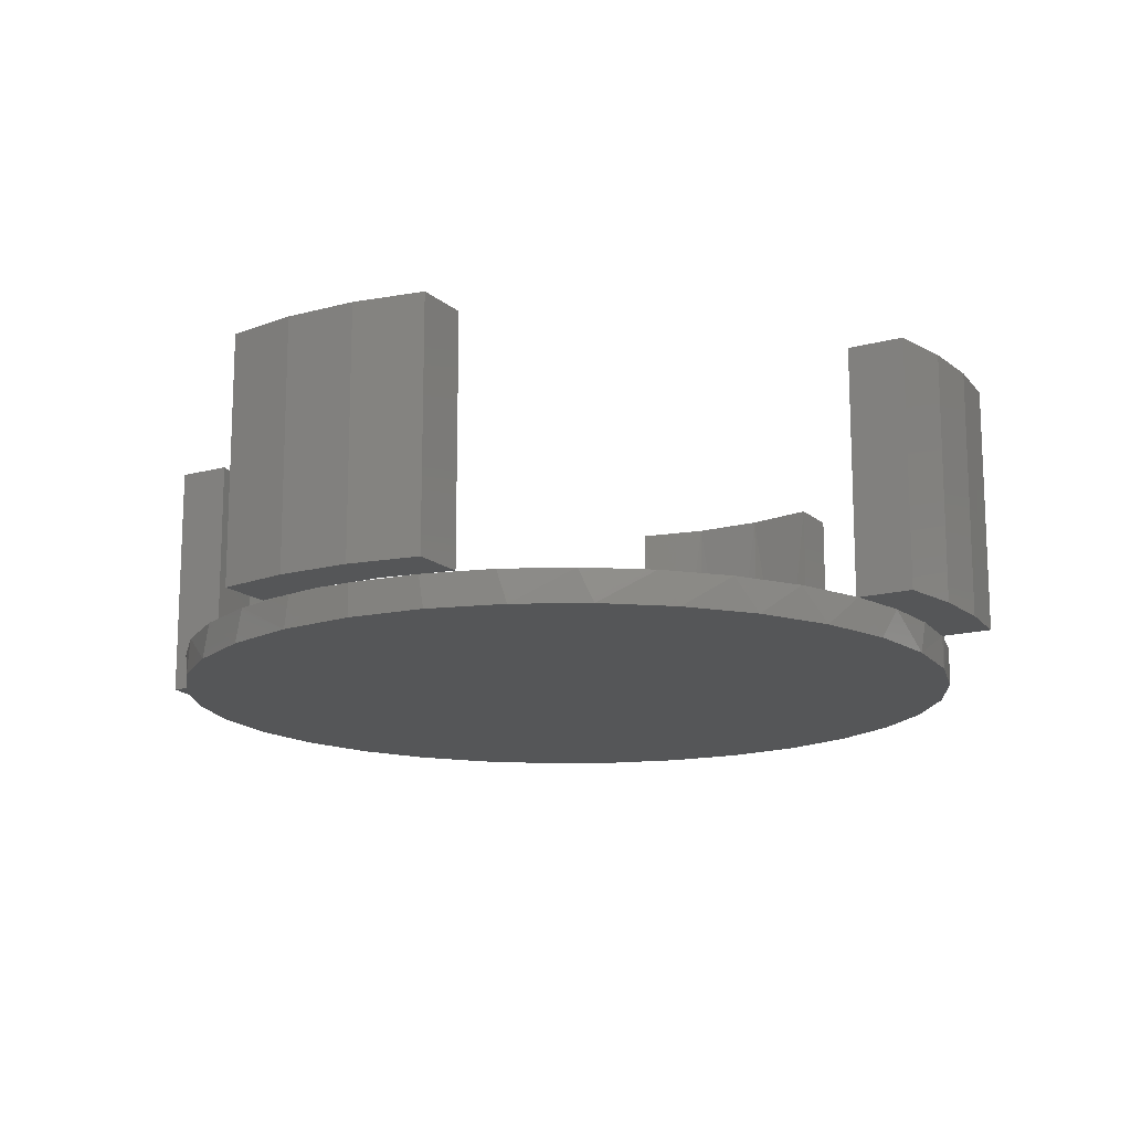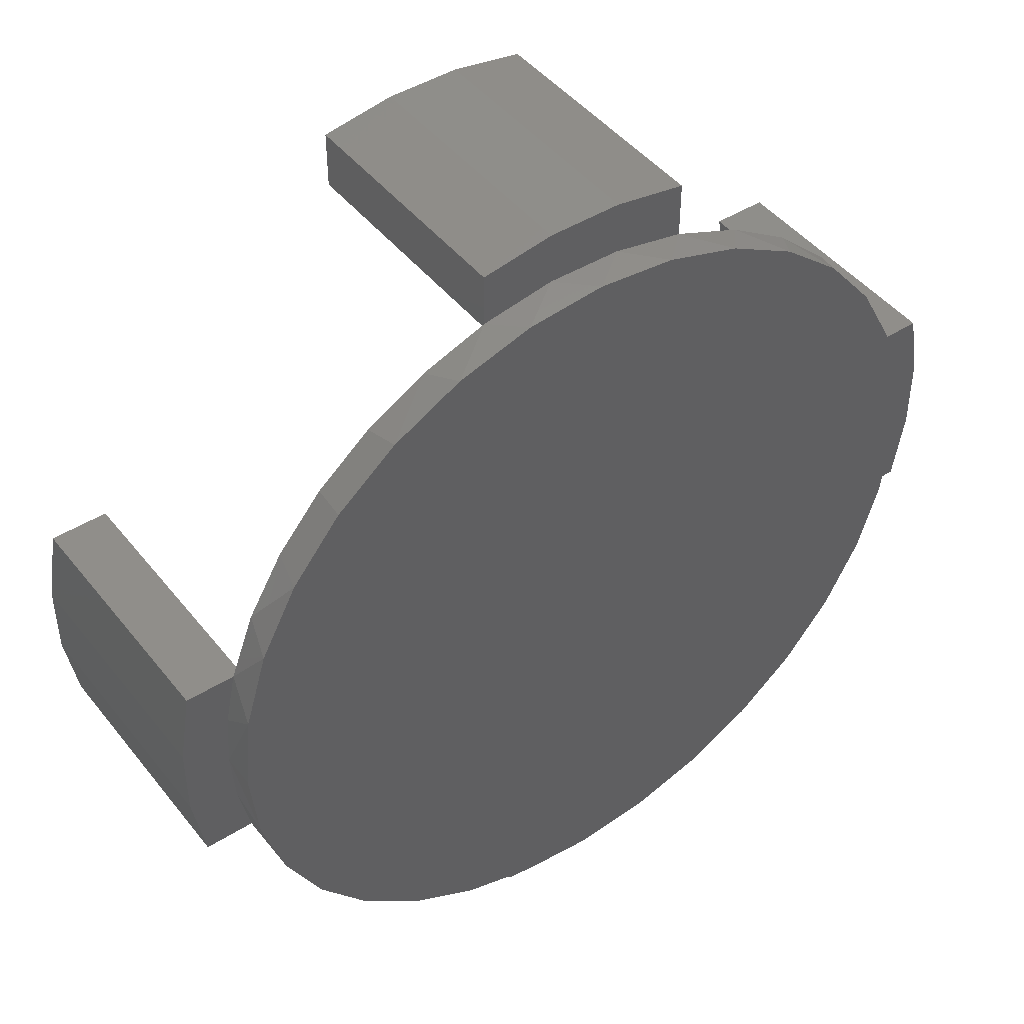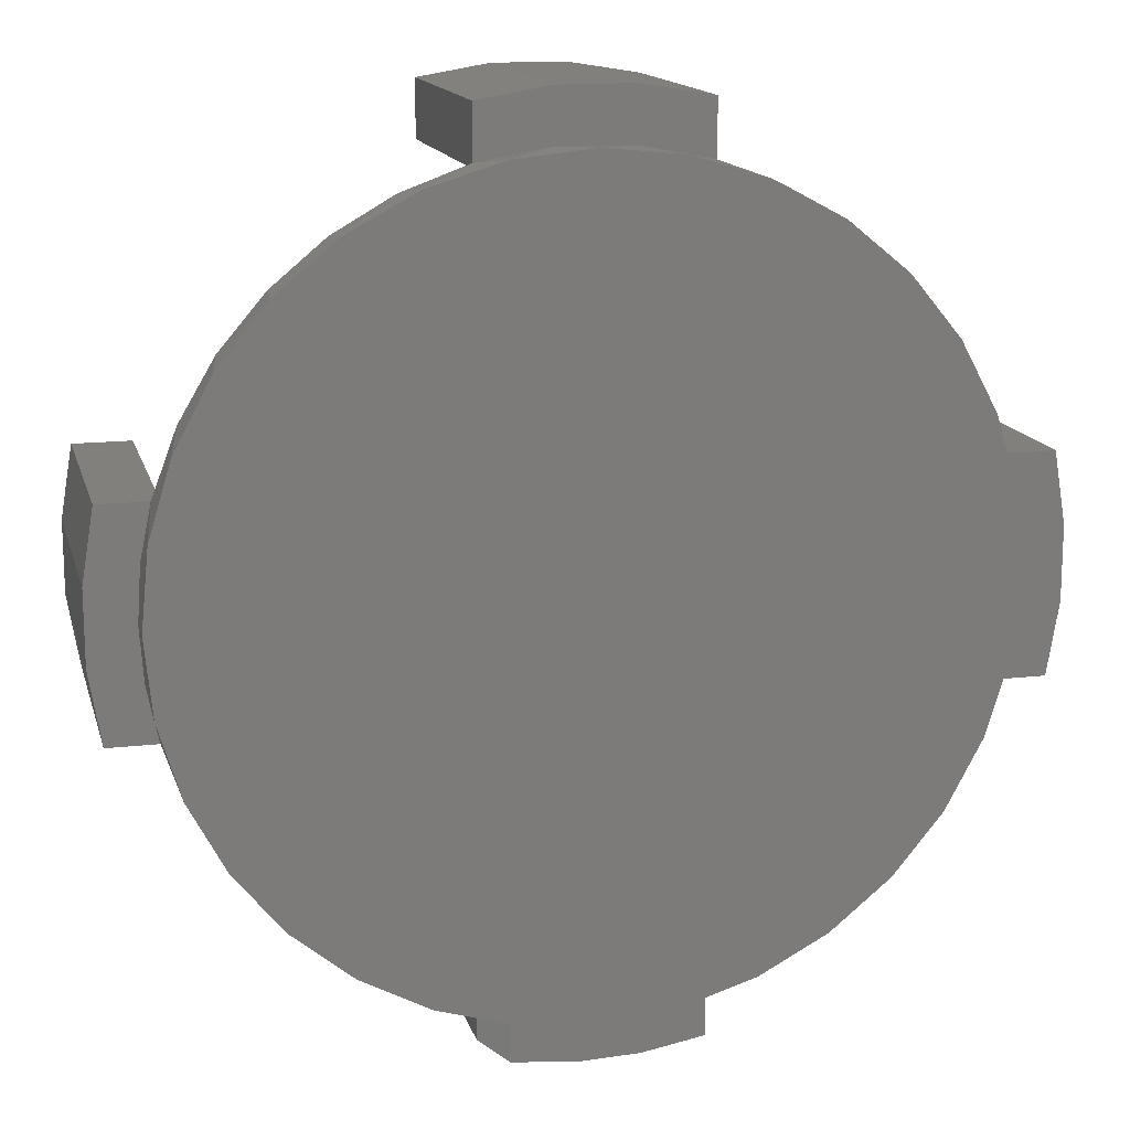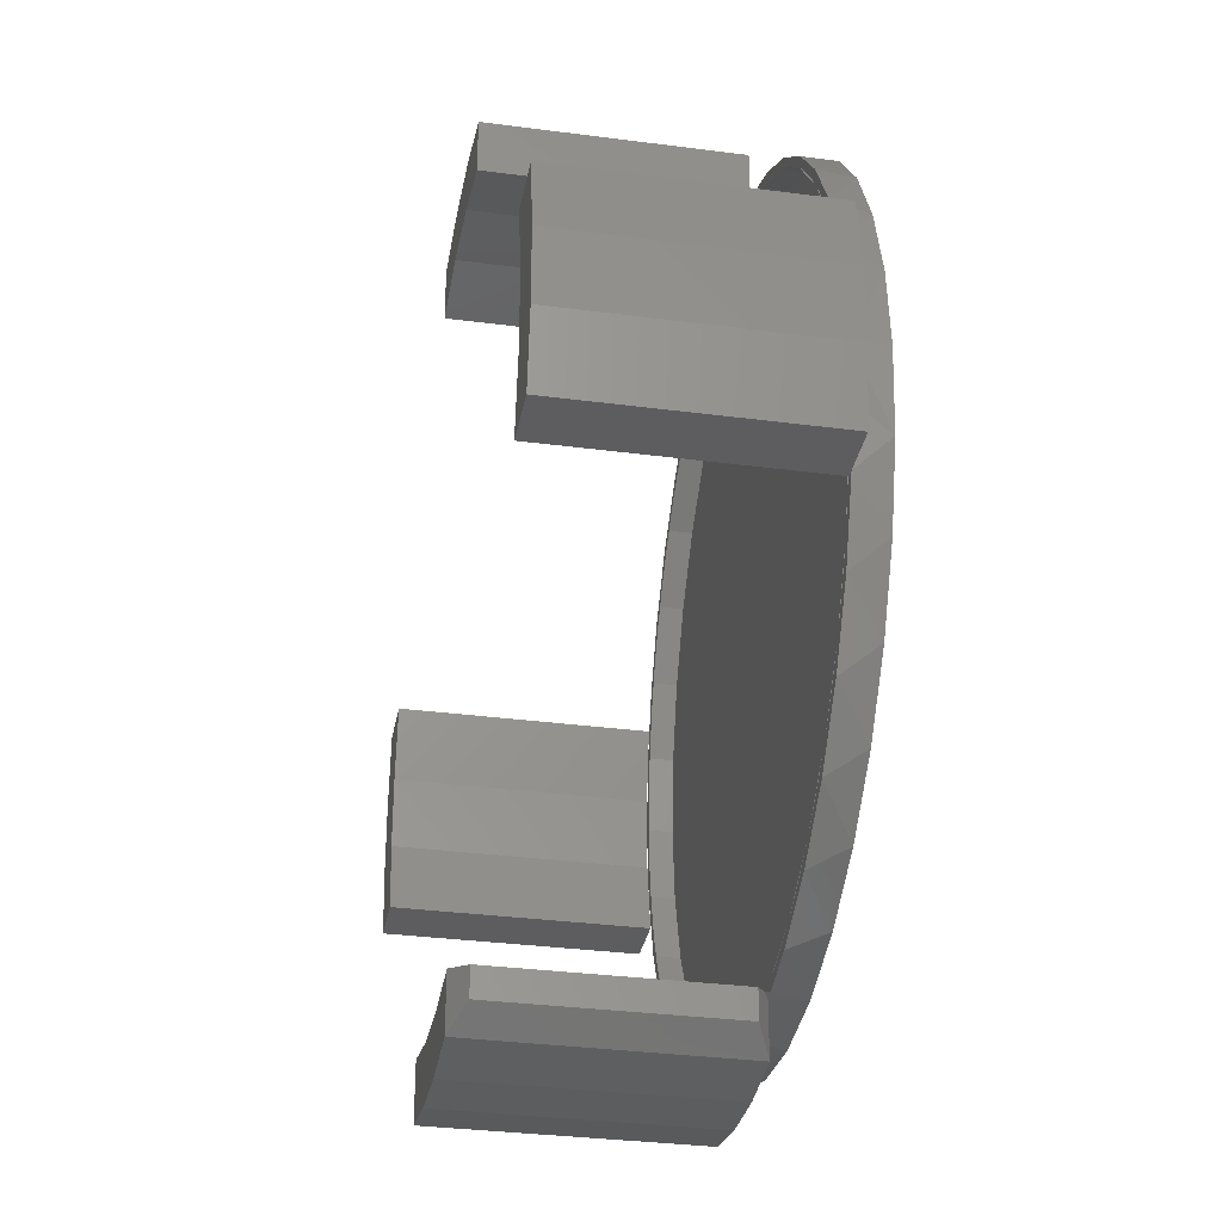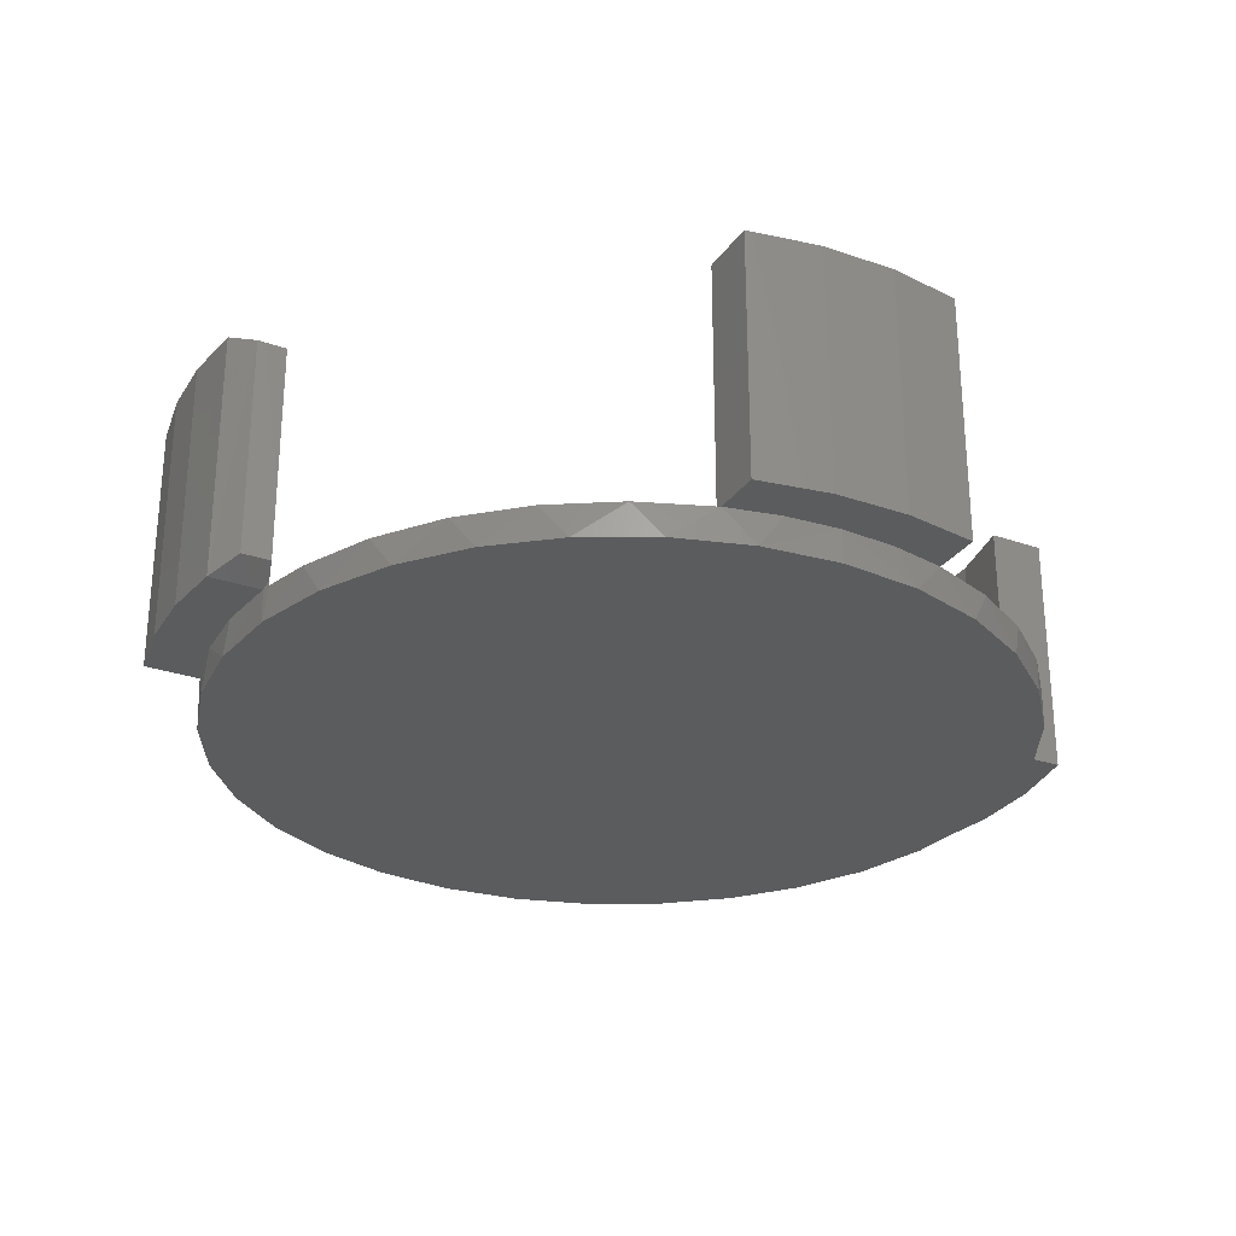
<metadata>
{"format":"stl","ext":"stl","renderer":"f3d","projection":"perspective","resolution":1024,"background":"white","views":[{"elev":-15.1,"azim":-59.7,"up":"+Z"},{"elev":45.4,"azim":144.1,"up":"+Y"},{"elev":14.8,"azim":165.9,"up":"+Y"},{"elev":-32.4,"azim":79.6,"up":"+Y"},{"elev":-28.3,"azim":62.3,"up":"+Z"}]}
</metadata>
<code>
# stl→obj: 262 verts, 430 faces
v 0.6648 -0.0907 0.05469
v 0.6711 0 0.05469
v 0.7471 -0.06043 0.05469
v 0.6648 0.0907 0.05469
v 0.7471 0.06043 0.05469
v 0.6462 0.1797 0.05469
v 0.7274 0.1797 0.05469
v 0.6462 -0.1797 0.05469
v 0.7274 -0.1797 0.05469
v 0.6215 -0.2068 0.05469
v 0.6002 -0.2982 0.05469
v 0.6328 -0.1797 0.05469
v 0.6403 -0.1392 0.05469
v 0.647 -0.1207 0.05469
v 0.02917 -0.6569 0.05469
v 0.04295 -0.6466 0.05469
v -0.02716 -0.6466 0.05469
v -0.07628 -0.653 0.05469
v -0.02716 0.6466 0.05469
v 0.04295 0.6466 0.05469
v 0.06061 0.6555 0.05469
v -0.06061 0.6555 0.05469
v -0.09686 0.639 0.05469
v -0.4113 0.4935 0.05469
v -0.3555 0.536 0.05469
v -0.3954 0.5265 0.05469
v -0.4846 0.4441 0.05469
v -0.4622 0.4453 0.05469
v -0.5076 0.3919 0.05469
v -0.5574 0.3468 0.05469
v -0.5469 0.3338 0.05469
v -0.5798 0.2719 0.05469
v -0.6111 0.2379 0.05469
v -0.6057 0.2068 0.05469
v -0.6441 0.121 0.05469
v -0.6245 0.1392 0.05469
v -0.6358 0.07001 0.05469
v -0.6358 -0.07001 0.05469
v -0.6441 -0.121 0.05469
v -0.6245 -0.1392 0.05469
v -0.6057 -0.2068 0.05469
v -0.6111 -0.2379 0.05469
v -0.5798 -0.2719 0.05469
v -0.5574 -0.3468 0.05469
v -0.5469 -0.3338 0.05469
v -0.5076 -0.3919 0.05469
v -0.4846 -0.4441 0.05469
v -0.4622 -0.4453 0.05469
v -0.4113 -0.4935 0.05469
v -0.3954 -0.5265 0.05469
v -0.3555 -0.536 0.05469
v -0.2926 -0.5912 0.05469
v -0.2954 -0.5721 0.05469
v -0.2318 -0.6015 0.05469
v -0.09686 -0.639 0.05469
v 0.287 0.6016 0.05469
v 0.2476 0.6015 0.05469
v 0.3112 0.5721 0.05469
v 0.3861 0.5448 0.05469
v 0.3713 0.536 0.05469
v 0.4271 0.4935 0.05469
v 0.4739 0.4718 0.05469
v 0.5479 0.3849 0.05469
v 0.5234 0.3919 0.05469
v 0.5627 0.3338 0.05469
v 0.606 0.2865 0.05469
v 0.5956 0.2719 0.05469
v 0.6215 0.2068 0.05469
v 0.647 0.1207 0.05469
v 0.6403 0.1392 0.05469
v 0.6516 0.07001 0.05469
v 0.6555 0.06061 0.05469
v 0.6555 -0.06061 0.05469
v 0.6516 -0.07001 0.05469
v 0.5956 -0.2719 0.05469
v 0.5627 -0.3338 0.05469
v 0.5324 -0.4058 0.05469
v 0.5234 -0.3919 0.05469
v 0.478 -0.4453 0.05469
v 0.4453 -0.4985 0.05469
v 0.4271 -0.4935 0.05469
v 0.3713 -0.536 0.05469
v 0.3421 -0.5728 0.05469
v 0.3112 -0.5721 0.05469
v 0.2476 -0.6015 0.05469
v 0.1127 0.639 0.05469
v 0.6554 0 0.05469
v 0.6583 -7.31e-16 0.05469
v 0.6328 0.1797 0.05469
v 0.2266 -0.6261 0.05469
v 0.1811 -0.6239 0.05469
v 0.1127 -0.639 0.05469
v 0.1338 -0.6435 0.05469
v 0.1489 -0.648 0.05469
v -0.1797 -0.632 0.05469
v -0.1653 -0.6239 0.05469
v -0.1797 -0.6361 0.05469
v -0.6553 8.121e-17 0.05469
v -0.6396 7.93e-17 0.05469
v -0.1797 0.6328 0.05469
v -0.1797 0.6361 0.05469
v -0.2926 0.5912 0.05469
v -0.2318 0.6015 0.05469
v -0.1653 0.6239 0.05469
v 0.1797 0.6328 0.05469
v 0.1811 0.6239 0.05469
v 0.1797 0.6405 0.05469
v -0.2954 0.5721 0.05469
v 0.478 0.4453 0.05469
v 0.1489 -0.648 0.06273
v 0.1328 -0.6513 0.05469
v 0.1373 -0.6504 0
v 0.5593 -0.3684 0
v 0.6206 -0.2538 0
v 0.4768 -0.4689 0
v 0.3763 -0.5514 0
v 0.2617 -0.6127 0
v 0.007895 -0.6632 0
v -0.07677 -0.6577 0.05469
v -0.1215 -0.6504 0
v -0.3605 -0.5514 0
v -0.2459 -0.6127 0
v -0.461 -0.4689 0
v -0.5435 -0.3684 0
v -0.6048 -0.2538 0
v -0.6425 -0.1294 0
v 0.6583 -0.1294 0
v 0.6711 0 0
v 0.02828 -0.6628 0.05469
v -0.6553 8.121e-17 0
v -0.6425 0.1294 0
v -0.6048 0.2538 0
v -0.5435 0.3684 0
v -0.461 0.4689 0
v -0.3605 0.5514 0
v -0.2459 0.6127 0
v -0.1215 0.6504 0
v -0.06084 0.6596 0.05469
v 0.007895 0.6632 0
v 0.0603 0.6611 0.05469
v 0.1373 0.6504 0
v 0.3763 0.5514 0
v 0.2617 0.6127 0
v 0.4768 0.4689 0
v 0.5593 0.3684 0
v 0.6206 0.2538 0
v 0.6583 0.1294 0
v 0.6555 0.06061 0.4688
v 0.6328 0.1797 0.4688
v 0.6555 -0.06061 0.4688
v 0.6328 -0.1797 0.4688
v 0.7274 0.1797 0.4688
v 0.7274 -0.1797 0.4688
v 0.7471 0.06043 0.4688
v 0.7471 -0.06043 0.4688
v 0.1338 -0.6435 0.4682
v 0.1328 -0.6437 0.4688
v 0.02847 -0.6569 0.4688
v -0.07663 -0.653 0.4688
v -0.1797 -0.632 0.4688
v 0.1797 -0.7047 0.07812
v 0.1797 -0.6572 0.07812
v 0.1797 -0.7047 0.4453
v 0.1797 -0.6572 0.4453
v 0.1336 -0.7366 0.4688
v 0.1328 -0.7367 0.05469
v 0.007895 0.6475 0.01562
v -0.1184 0.6351 0.05469
v -0.1184 0.6351 0.01562
v -0.2399 0.5982 0.05469
v -0.2399 0.5982 0.01562
v -0.3519 0.5384 0.05469
v -0.3519 0.5384 0.01562
v -0.45 0.4579 0.05469
v -0.45 0.4579 0.01562
v -0.5305 0.3598 0.05469
v -0.5305 0.3598 0.01562
v -0.5903 0.2478 0.05469
v -0.5903 0.2478 0.01562
v -0.6272 0.1263 0.05469
v -0.6272 0.1263 0.01562
v -0.6396 7.93e-17 0.01562
v 0.007895 0.6475 0.05469
v 0.1342 0.6351 0.01562
v 0.1342 0.6351 0.05469
v 0.2557 0.5982 0.01562
v 0.2557 0.5982 0.05469
v 0.3676 0.5384 0.01562
v 0.3676 0.5384 0.05469
v 0.4658 0.4579 0.01562
v 0.4658 0.4579 0.05469
v 0.5463 0.3598 0.01562
v 0.5463 0.3598 0.05469
v 0.6061 0.2478 0.01562
v 0.6061 0.2478 0.05469
v 0.643 0.1263 0.01562
v 0.643 0.1263 0.05469
v 0.6554 -1.586e-16 0.01562
v 0.007895 -0.6475 0.01562
v 0.1342 -0.6351 0.05469
v 0.1342 -0.6351 0.01562
v 0.2557 -0.5982 0.05469
v 0.2557 -0.5982 0.01562
v 0.3676 -0.5384 0.05469
v 0.3676 -0.5384 0.01562
v 0.4658 -0.4579 0.05469
v 0.4658 -0.4579 0.01562
v 0.5463 -0.3598 0.05469
v 0.5463 -0.3598 0.01562
v 0.6061 -0.2478 0.05469
v 0.6061 -0.2478 0.01562
v 0.643 -0.1263 0.05469
v 0.643 -0.1263 0.01562
v 0.007895 -0.6475 0.05469
v -0.1184 -0.6351 0.01562
v -0.1184 -0.6351 0.05469
v -0.2399 -0.5982 0.01562
v -0.2399 -0.5982 0.05469
v -0.3519 -0.5384 0.01562
v -0.3519 -0.5384 0.05469
v -0.45 -0.4579 0.01562
v -0.45 -0.4579 0.05469
v -0.5305 -0.3598 0.01562
v -0.5305 -0.3598 0.05469
v -0.5903 -0.2478 0.01562
v -0.5903 -0.2478 0.05469
v -0.6272 -0.1263 0.01562
v -0.6272 -0.1263 0.05469
v 0.02852 -0.7482 0.05469
v 0.02852 -0.7482 0.4688
v -0.07635 -0.7448 0.05469
v -0.07635 -0.7448 0.4688
v -0.1797 -0.7266 0.05469
v -0.1797 -0.7266 0.4688
v -0.632 0.1797 0.4688
v -0.7266 0.1797 0.4688
v -0.6547 0.06061 0.4688
v -0.7463 0.06043 0.4688
v -0.6547 -0.06061 0.4688
v -0.7463 -0.06043 0.4688
v -0.632 -0.1797 0.4688
v -0.7266 -0.1797 0.4688
v -0.6547 0.06061 0.05469
v -0.7266 0.1797 0.05469
v -0.632 0.1797 0.05469
v -0.7463 0.06043 0.05469
v -0.6547 -0.06061 0.05469
v -0.7463 -0.06043 0.05469
v -0.632 -0.1797 0.05469
v -0.7266 -0.1797 0.05469
v -0.06043 0.7471 0.05469
v 0.06043 0.7471 0.05469
v -0.1797 0.7274 0.05469
v 0.1797 0.7274 0.05469
v -0.1797 0.6328 0.4688
v -0.06061 0.6555 0.4688
v 0.06061 0.6555 0.4688
v 0.1797 0.6328 0.4688
v -0.1797 0.7274 0.4688
v 0.1797 0.7274 0.4688
v 0.06043 0.7471 0.4688
v -0.06043 0.7471 0.4688
f 1 2 3
f 3 2 4
f 3 4 5
f 5 4 6
f 5 6 7
f 1 3 8
f 8 3 9
f 8 10 11
f 8 12 10
f 12 13 10
f 12 14 13
f 15 16 17
f 15 17 18
f 19 20 21
f 21 22 19
f 23 19 22
f 24 25 26
f 26 27 24
f 27 28 24
f 29 28 27
f 27 30 29
f 29 30 31
f 32 31 30
f 30 33 32
f 32 33 34
f 34 33 35
f 35 36 34
f 37 36 35
f 38 39 40
f 41 40 39
f 39 42 41
f 43 41 42
f 42 44 43
f 44 45 43
f 46 45 44
f 44 47 46
f 46 47 48
f 49 48 47
f 47 50 49
f 49 50 51
f 51 50 52
f 53 51 52
f 53 52 54
f 18 17 55
f 56 57 58
f 56 58 59
f 58 60 59
f 59 60 61
f 59 61 62
f 63 64 65
f 63 65 66
f 65 67 66
f 66 67 68
f 6 66 68
f 69 70 71
f 69 71 72
f 14 73 74
f 74 13 14
f 11 10 75
f 11 75 76
f 11 76 77
f 77 76 78
f 77 78 79
f 77 79 80
f 80 79 81
f 80 81 82
f 80 82 83
f 83 82 84
f 83 84 85
f 21 20 86
f 87 74 73
f 87 73 88
f 87 88 72
f 87 72 71
f 89 6 68
f 89 68 70
f 89 70 69
f 90 83 85
f 90 85 91
f 90 91 92
f 93 94 90
f 93 90 92
f 93 92 16
f 93 16 15
f 95 18 55
f 95 55 96
f 95 96 54
f 95 54 52
f 95 52 97
f 98 39 38
f 98 38 99
f 98 99 37
f 98 37 35
f 100 101 102
f 100 102 103
f 100 103 104
f 100 104 23
f 100 23 22
f 105 21 86
f 105 86 106
f 105 106 57
f 105 57 56
f 105 56 107
f 102 26 25
f 102 25 108
f 102 108 103
f 64 63 109
f 109 63 62
f 109 62 61
f 110 111 112
f 113 114 11
f 11 77 113
f 115 113 77
f 77 80 115
f 116 115 80
f 80 83 116
f 117 116 83
f 90 117 83
f 118 119 120
f 121 122 52
f 52 50 121
f 123 121 50
f 50 47 123
f 124 123 47
f 47 44 124
f 125 124 44
f 44 42 125
f 126 125 42
f 8 11 114
f 8 114 127
f 8 127 1
f 97 52 122
f 97 122 120
f 97 120 119
f 1 127 2
f 2 127 128
f 117 90 112
f 112 90 94
f 112 94 110
f 112 111 118
f 118 111 129
f 118 129 119
f 98 130 39
f 39 130 126
f 39 126 42
f 131 33 132
f 132 33 30
f 132 30 133
f 133 30 27
f 133 27 134
f 134 27 26
f 134 26 135
f 135 26 102
f 135 102 136
f 137 138 139
f 138 140 139
f 141 139 140
f 142 143 56
f 56 59 142
f 144 63 145
f 145 63 66
f 145 66 146
f 6 4 147
f 6 147 146
f 6 146 66
f 107 56 143
f 107 143 141
f 107 141 140
f 101 138 137
f 101 137 136
f 101 136 102
f 130 98 131
f 131 98 35
f 131 35 33
f 142 59 144
f 144 59 62
f 144 62 63
f 4 2 147
f 147 2 128
f 72 148 69
f 69 148 149
f 69 149 89
f 73 150 88
f 88 150 148
f 88 148 72
f 12 151 14
f 14 151 150
f 14 150 73
f 152 7 149
f 149 7 6
f 149 6 89
f 151 12 153
f 153 12 8
f 153 8 9
f 152 149 154
f 154 149 148
f 154 148 155
f 155 148 150
f 155 150 153
f 153 150 151
f 7 152 5
f 5 152 154
f 5 154 3
f 3 154 155
f 3 155 9
f 9 155 153
f 156 93 157
f 157 93 15
f 157 15 158
f 158 15 18
f 158 18 159
f 159 18 95
f 159 95 160
f 161 162 163
f 163 162 164
f 156 157 164
f 164 157 165
f 164 165 163
f 161 166 162
f 162 166 111
f 162 111 110
f 139 141 137
f 118 120 112
f 112 120 122
f 112 122 117
f 117 122 121
f 117 121 116
f 116 121 123
f 116 123 115
f 115 123 124
f 115 124 113
f 113 124 125
f 113 125 114
f 114 125 126
f 114 126 127
f 127 126 130
f 127 130 128
f 128 130 131
f 128 131 147
f 147 131 132
f 147 132 146
f 146 132 133
f 146 133 145
f 145 133 134
f 145 134 144
f 144 134 135
f 144 135 142
f 142 135 136
f 142 136 143
f 143 136 137
f 143 137 141
f 110 94 93
f 110 93 156
f 110 156 164
f 110 164 162
f 167 168 169
f 169 168 170
f 169 170 171
f 171 170 172
f 171 172 173
f 173 172 174
f 173 174 175
f 175 174 176
f 175 176 177
f 177 176 178
f 177 178 179
f 179 178 180
f 179 180 181
f 181 180 99
f 181 99 182
f 168 167 183
f 183 167 184
f 183 184 185
f 185 184 186
f 185 186 187
f 187 186 188
f 187 188 189
f 189 188 190
f 189 190 191
f 191 190 192
f 191 192 193
f 193 192 194
f 193 194 195
f 195 194 196
f 195 196 197
f 197 196 198
f 197 198 87
f 199 200 201
f 201 200 202
f 201 202 203
f 203 202 204
f 203 204 205
f 205 204 206
f 205 206 207
f 207 206 208
f 207 208 209
f 209 208 210
f 209 210 211
f 211 210 212
f 211 212 213
f 213 212 87
f 213 87 198
f 200 199 214
f 214 199 215
f 214 215 216
f 216 215 217
f 216 217 218
f 218 217 219
f 218 219 220
f 220 219 221
f 220 221 222
f 222 221 223
f 222 223 224
f 224 223 225
f 224 225 226
f 226 225 227
f 226 227 228
f 228 227 182
f 228 182 99
f 166 165 229
f 229 165 230
f 229 230 231
f 231 230 232
f 231 232 233
f 233 232 234
f 165 166 163
f 163 166 161
f 234 159 160
f 165 157 158
f 165 158 159
f 165 159 234
f 165 234 232
f 165 232 230
f 97 119 233
f 166 229 231
f 166 231 233
f 166 233 119
f 166 119 129
f 166 129 111
f 95 234 160
f 95 97 234
f 234 97 233
f 235 236 237
f 237 236 238
f 237 238 239
f 239 238 240
f 239 240 241
f 241 240 242
f 243 244 245
f 244 243 246
f 246 243 247
f 246 247 248
f 248 247 249
f 248 249 250
f 250 242 248
f 248 242 240
f 248 240 246
f 246 240 238
f 246 238 244
f 244 238 236
f 245 244 235
f 235 244 236
f 247 241 249
f 241 247 239
f 239 247 243
f 239 243 237
f 237 243 245
f 237 245 235
f 250 249 242
f 242 249 241
f 251 252 253
f 253 138 101
f 254 107 140
f 254 140 138
f 254 138 253
f 254 253 252
f 22 255 100
f 255 22 256
f 256 22 21
f 256 21 257
f 257 21 105
f 257 105 258
f 259 253 255
f 255 253 101
f 255 101 100
f 105 260 258
f 105 107 260
f 260 107 254
f 258 260 257
f 259 255 256
f 259 256 257
f 259 257 260
f 259 260 261
f 259 261 262
f 253 259 251
f 251 259 262
f 251 262 252
f 252 262 261
f 252 261 254
f 254 261 260
f 169 184 167
f 184 169 186
f 186 169 171
f 186 171 188
f 188 171 173
f 188 173 190
f 190 173 175
f 190 175 192
f 192 175 177
f 192 177 194
f 194 177 179
f 194 179 196
f 196 179 181
f 196 181 198
f 198 181 182
f 198 182 213
f 213 182 227
f 213 227 211
f 211 227 225
f 211 225 209
f 209 225 223
f 209 223 207
f 207 223 221
f 207 221 205
f 205 221 219
f 205 219 203
f 203 219 217
f 203 217 201
f 201 217 215
f 201 215 199

</code>
